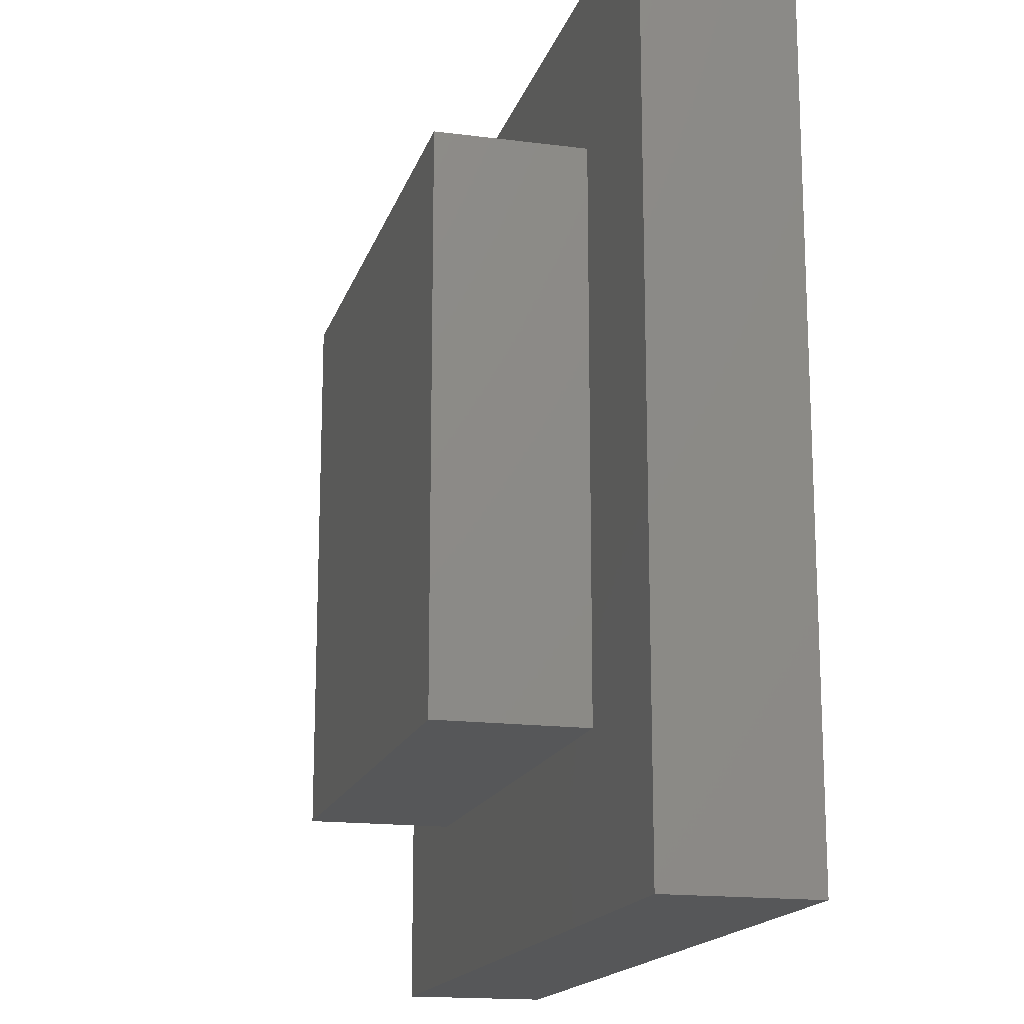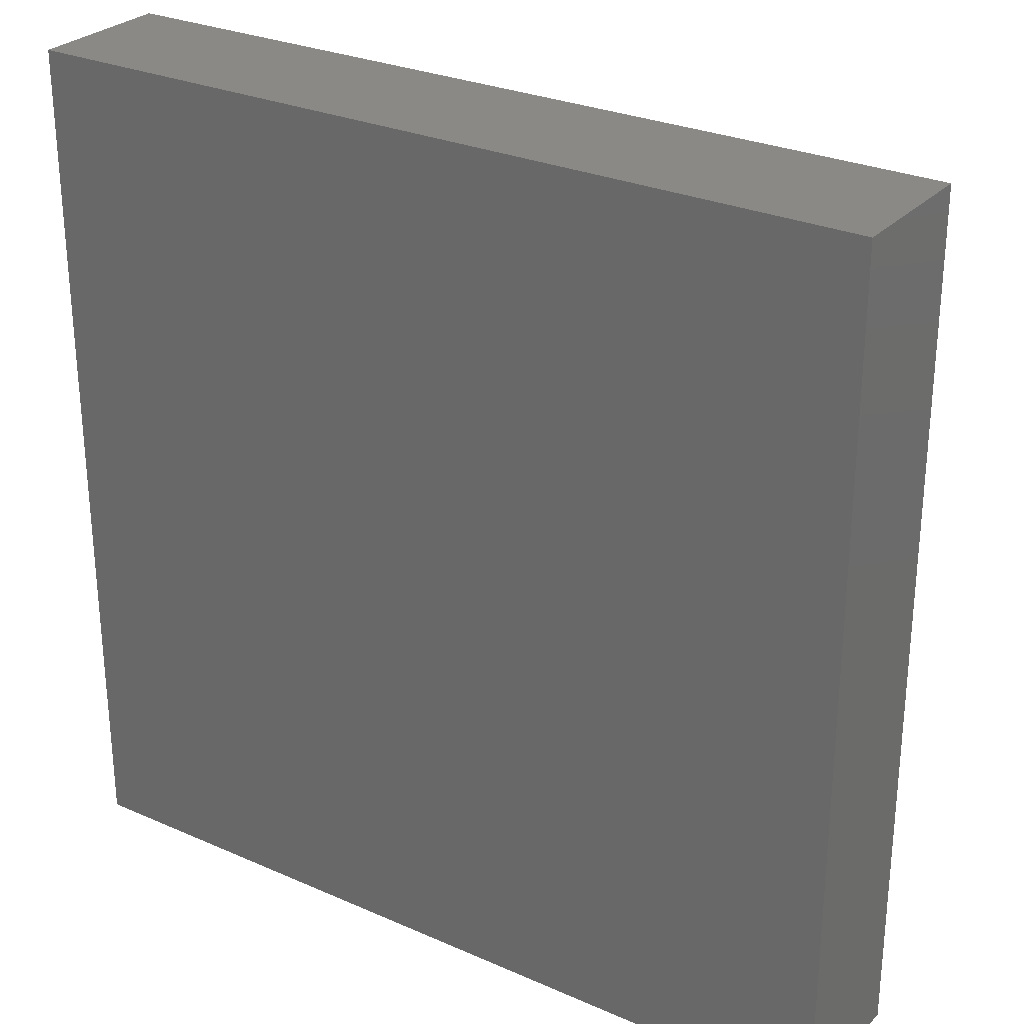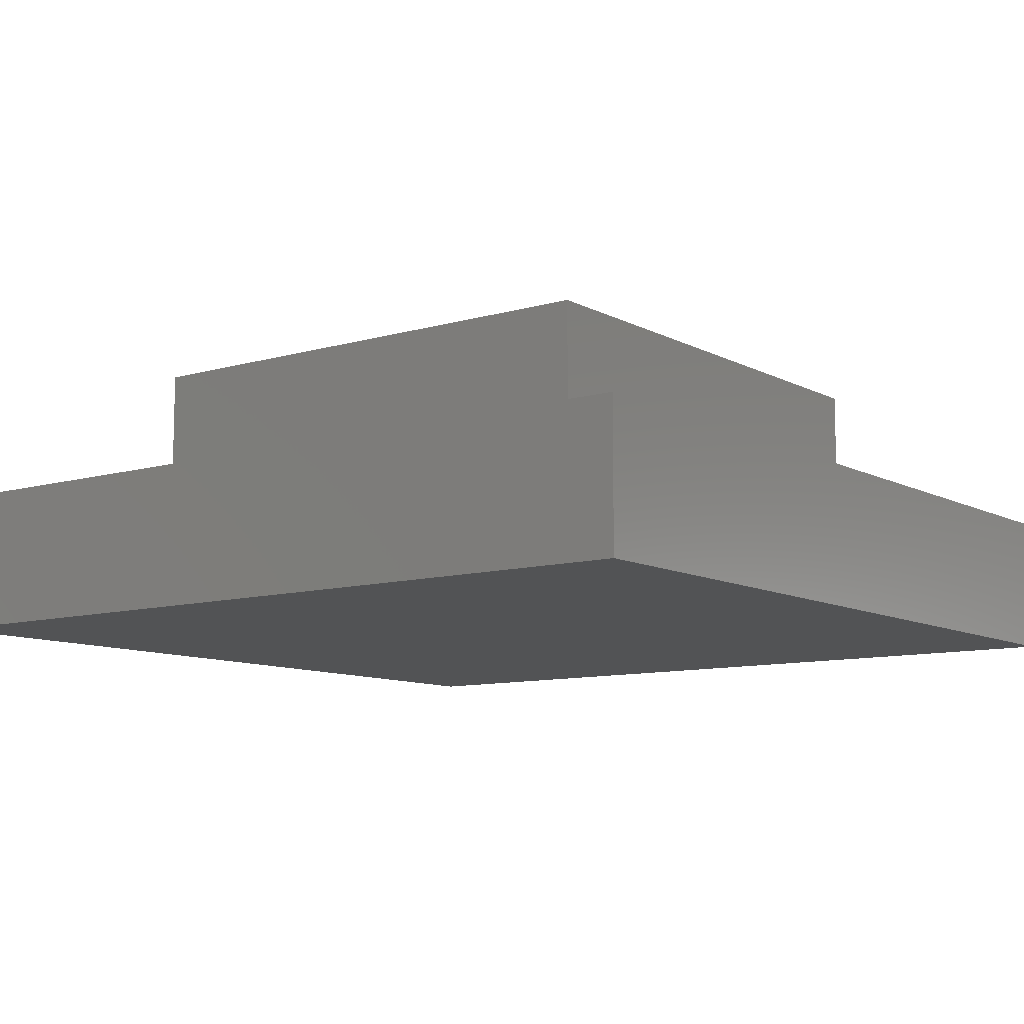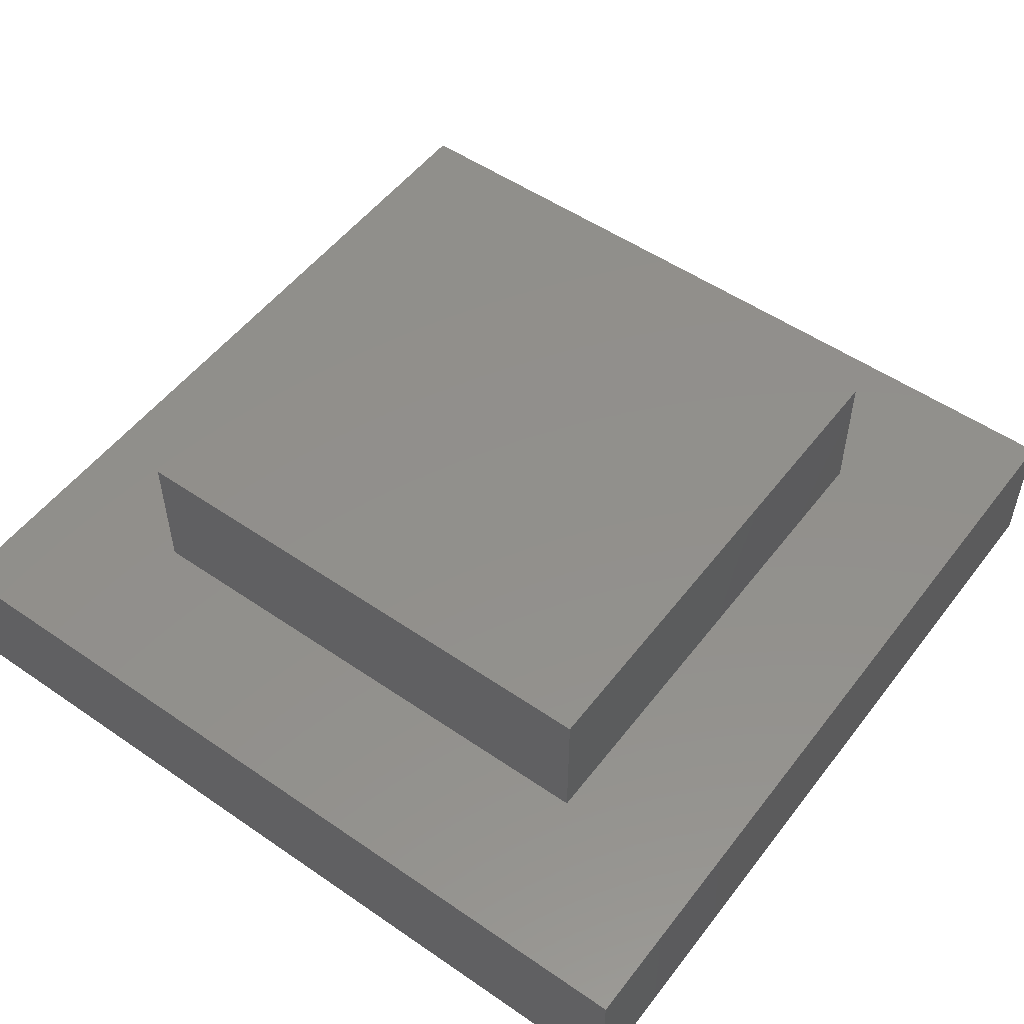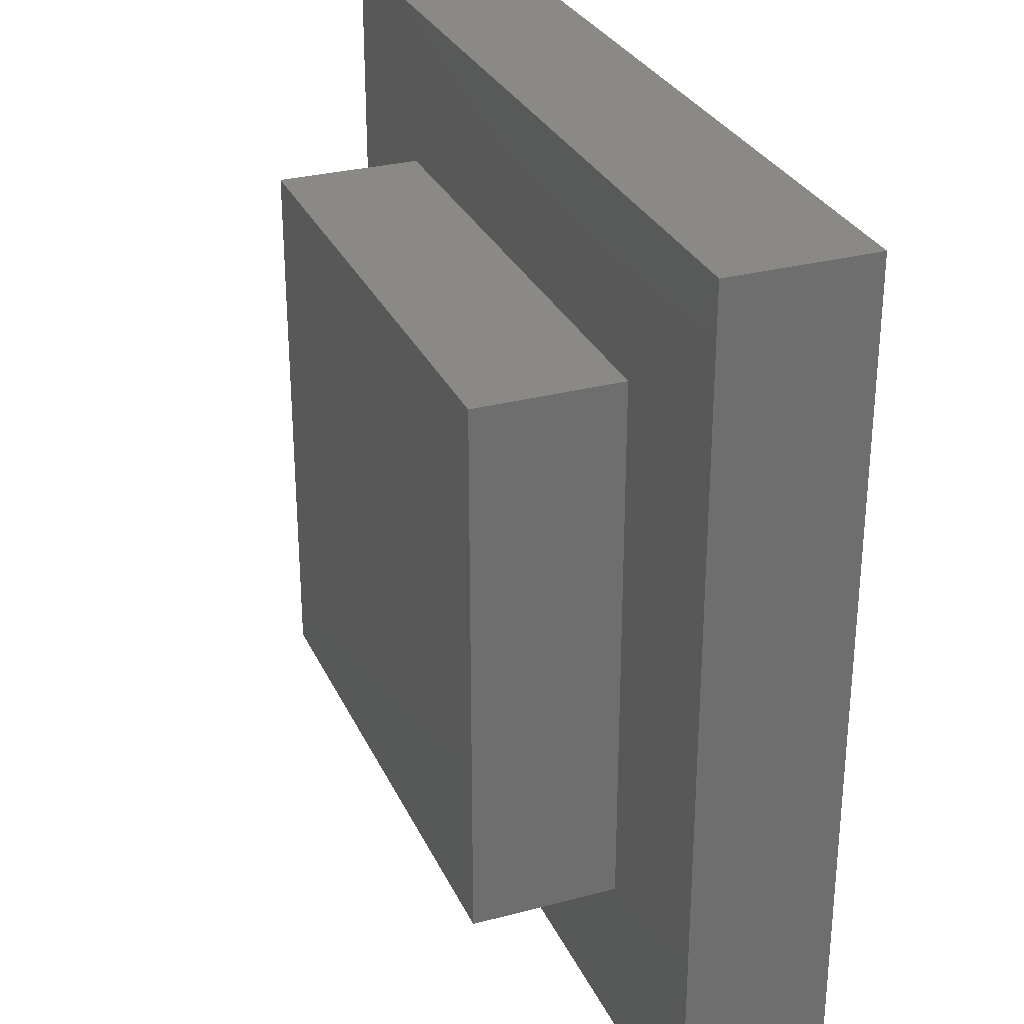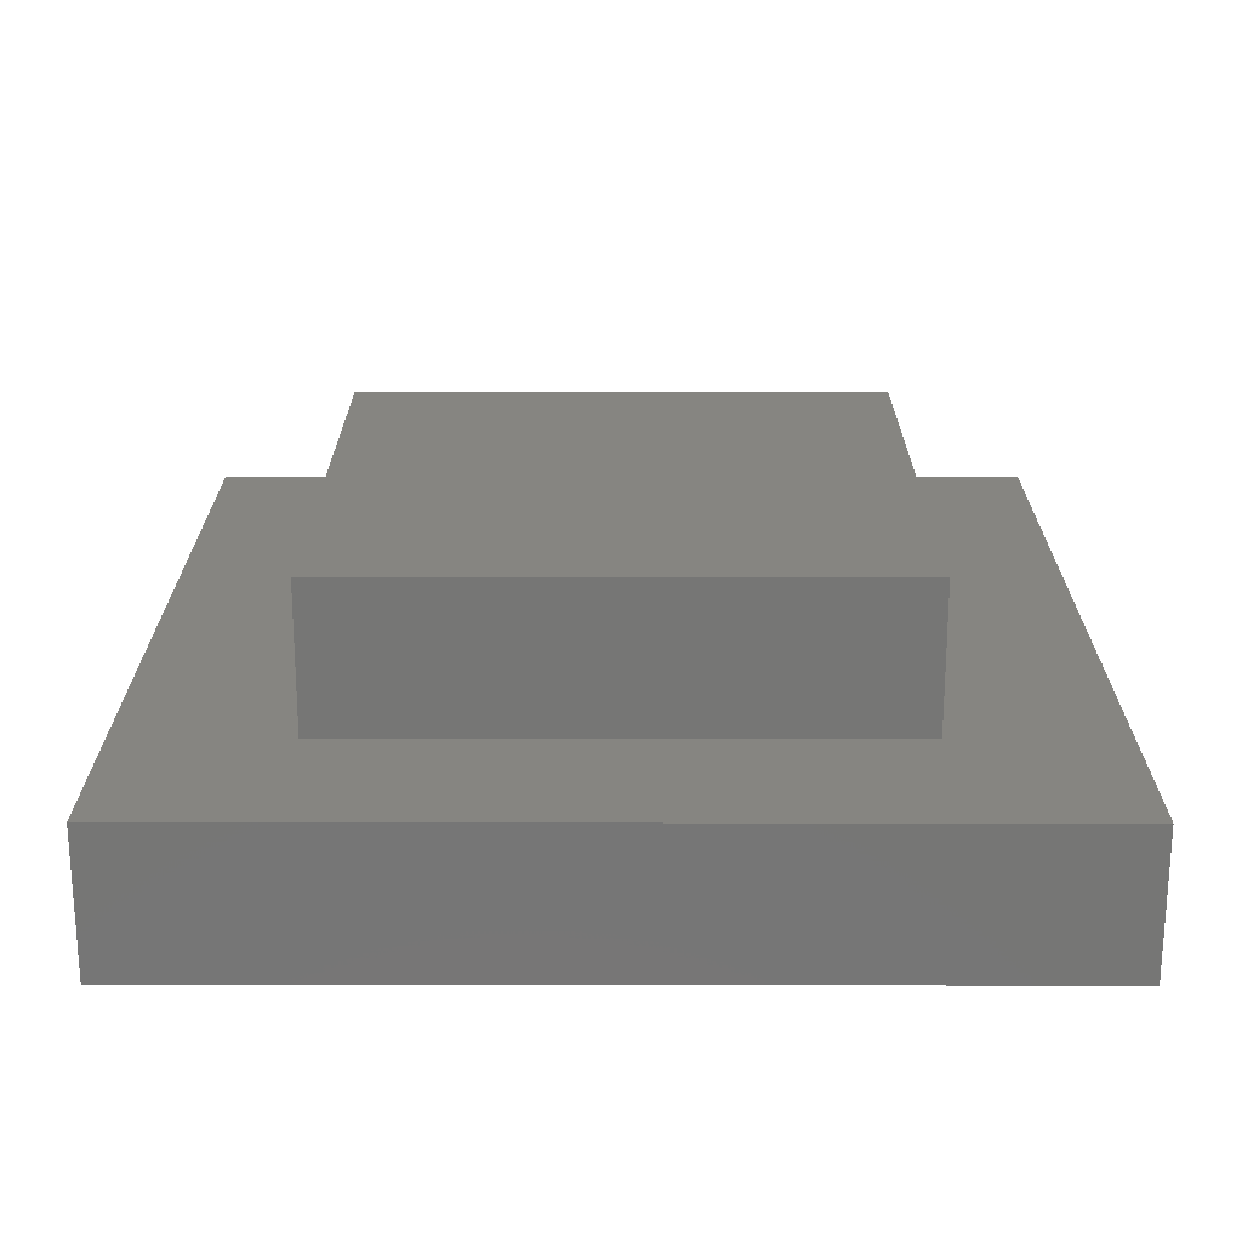
<metadata>
{"format":"stl","ext":"stl","renderer":"f3d","projection":"perspective","resolution":1024,"background":"white","views":[{"elev":-16.5,"azim":75.2,"up":"+Y"},{"elev":28.0,"azim":-146.3,"up":"+Y"},{"elev":-9.8,"azim":36.9,"up":"+Z"},{"elev":52.5,"azim":-53.5,"up":"+Z"},{"elev":29.6,"azim":68.7,"up":"+Y"},{"elev":21.4,"azim":90.1,"up":"+Z"}]}
</metadata>
<code>
# stl→obj: 16 verts, 28 faces
v 60 0 10
v 60 60 0
v 60 60 10
v 60 0 0
v 48.74 48.74 10
v 11.26 48.74 10
v 0 60 10
v 11.26 11.26 10
v 48.74 11.26 10
v 0 0 10
v 0 0 0
v 0 60 0
v 11.26 48.74 20
v 11.26 11.26 20
v 48.74 48.74 20
v 48.74 11.26 20
f 1 2 3
f 2 1 4
f 3 5 1
f 3 6 5
f 6 7 8
f 7 6 3
f 9 1 5
f 8 1 9
f 8 10 1
f 10 8 7
f 11 7 12
f 7 11 10
f 2 7 3
f 7 2 12
f 11 1 10
f 1 11 4
f 8 13 6
f 13 8 14
f 5 13 15
f 13 5 6
f 16 5 15
f 5 16 9
f 13 16 15
f 16 13 14
f 8 16 14
f 16 8 9
f 11 2 4
f 2 11 12

</code>
